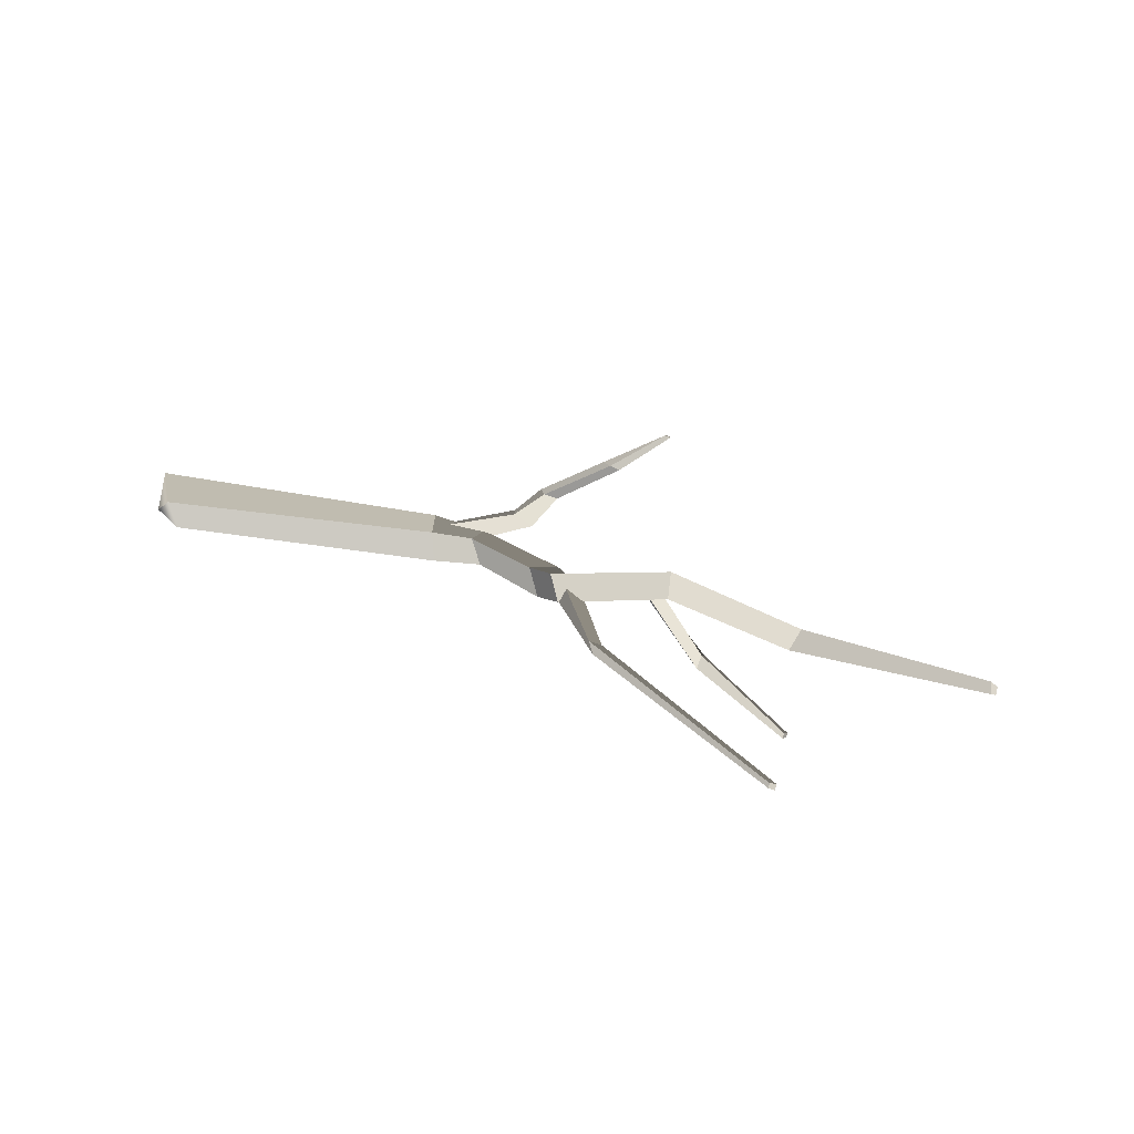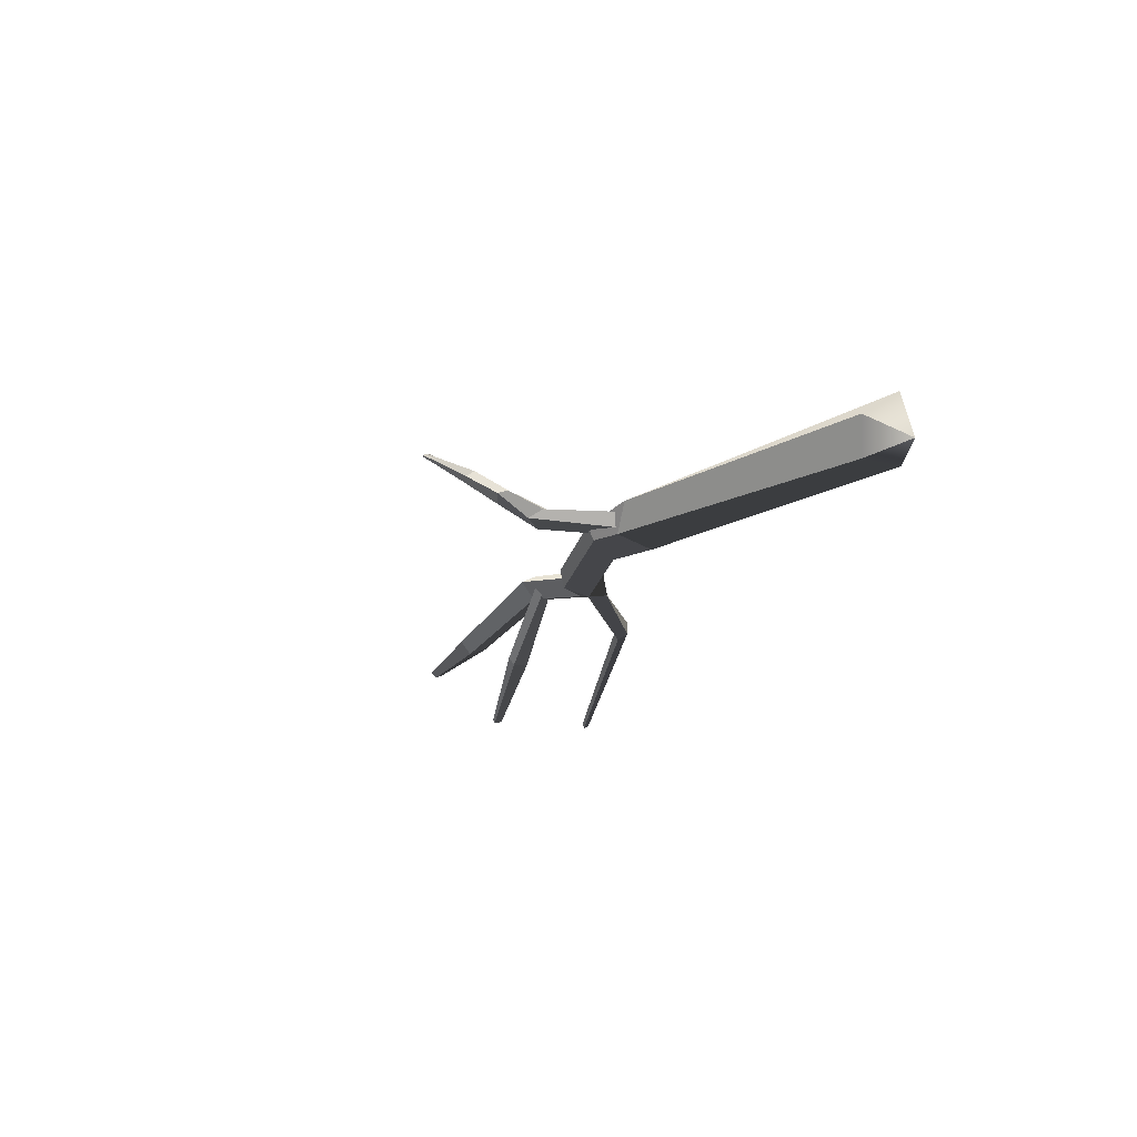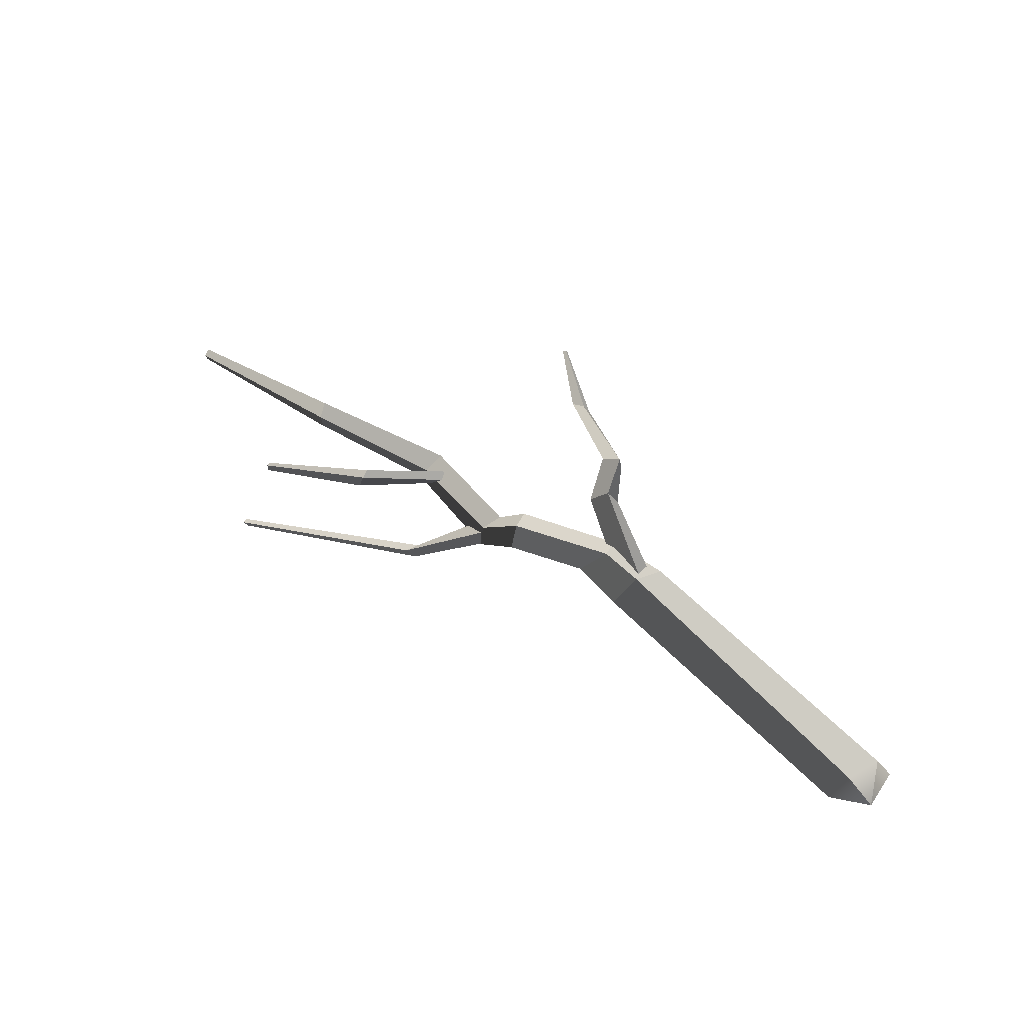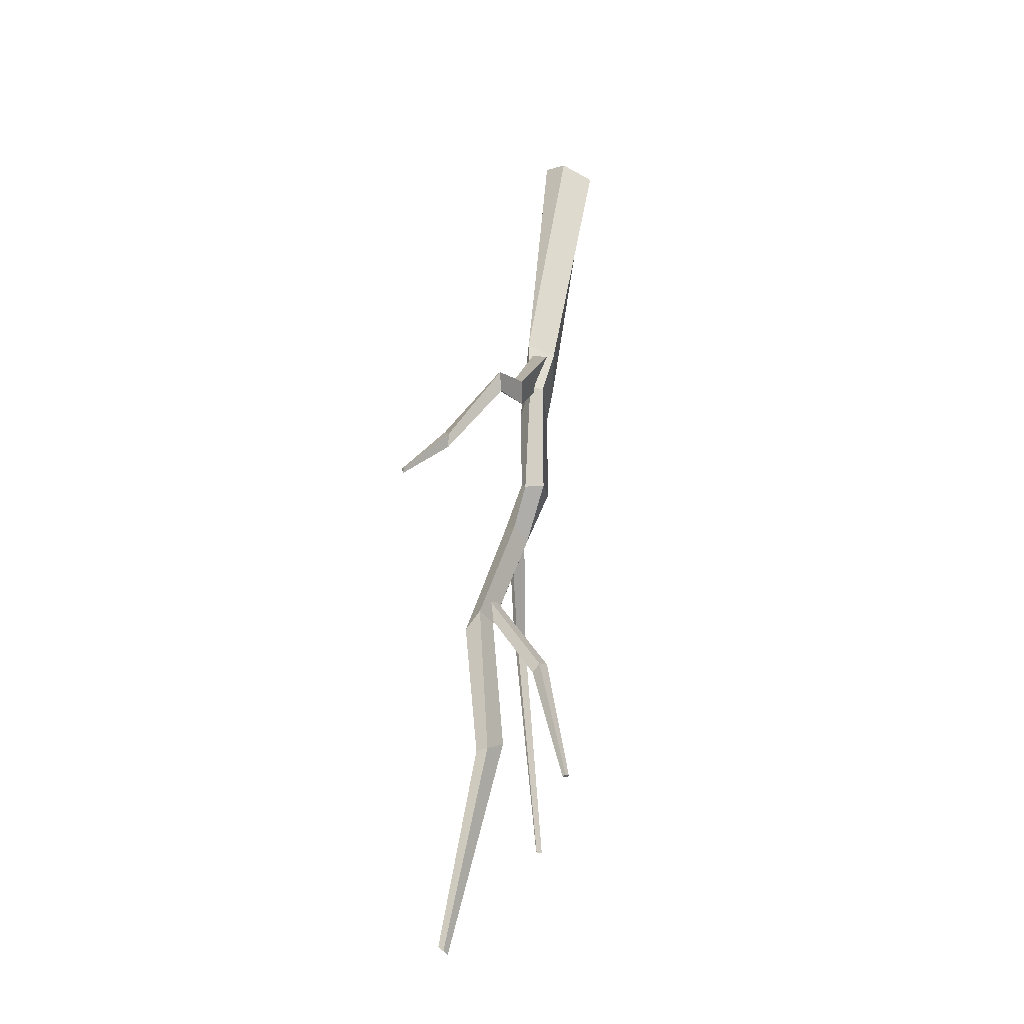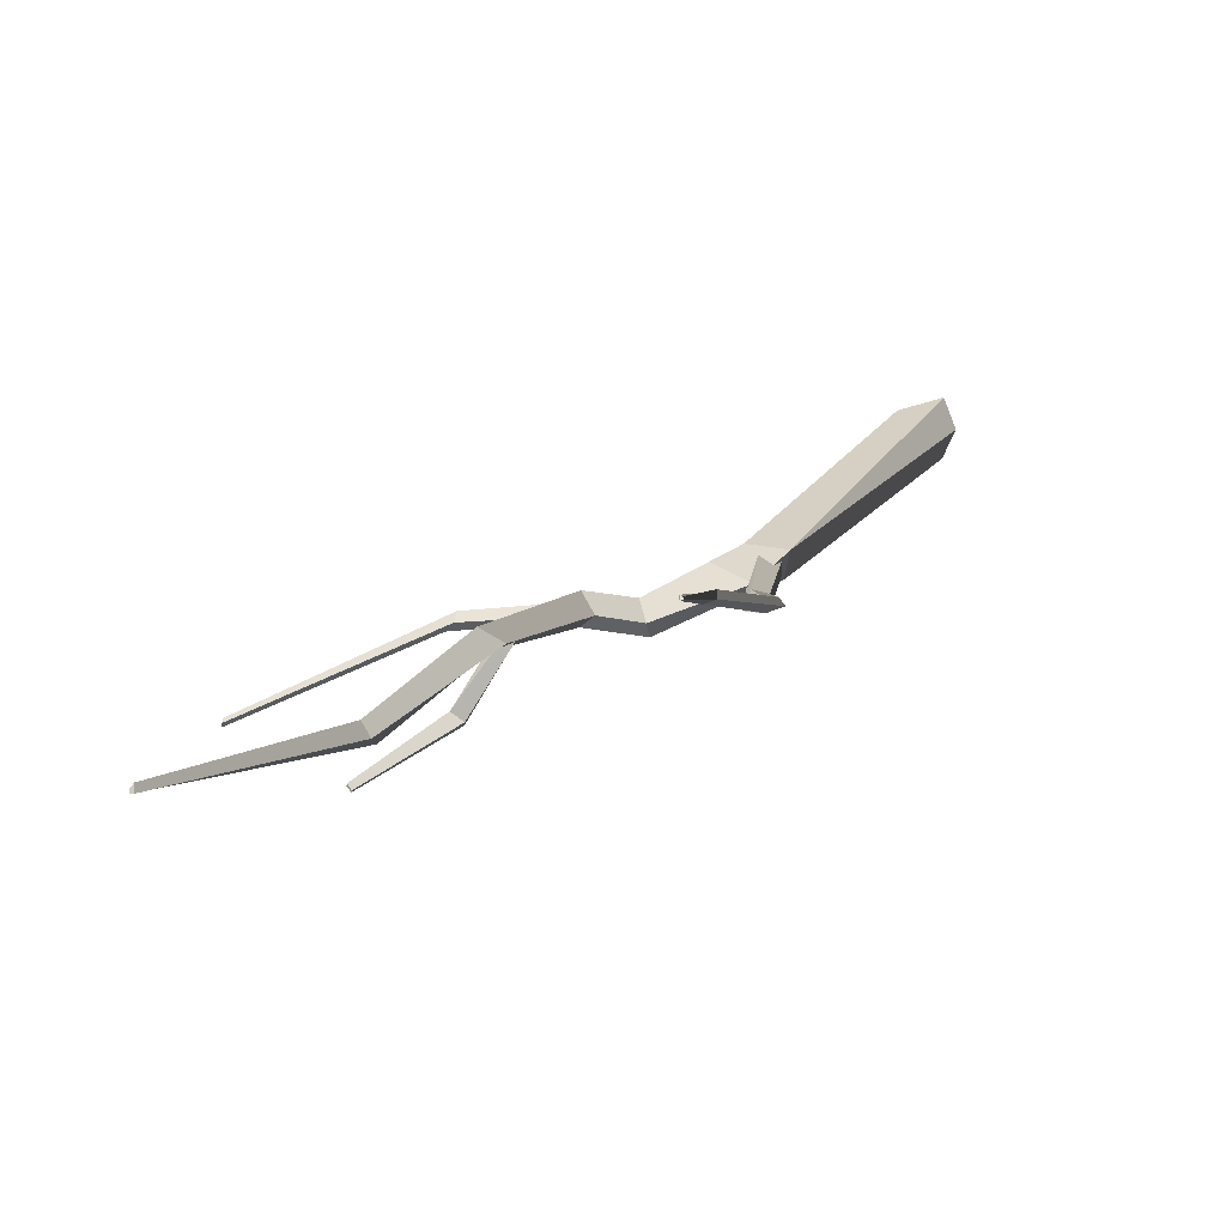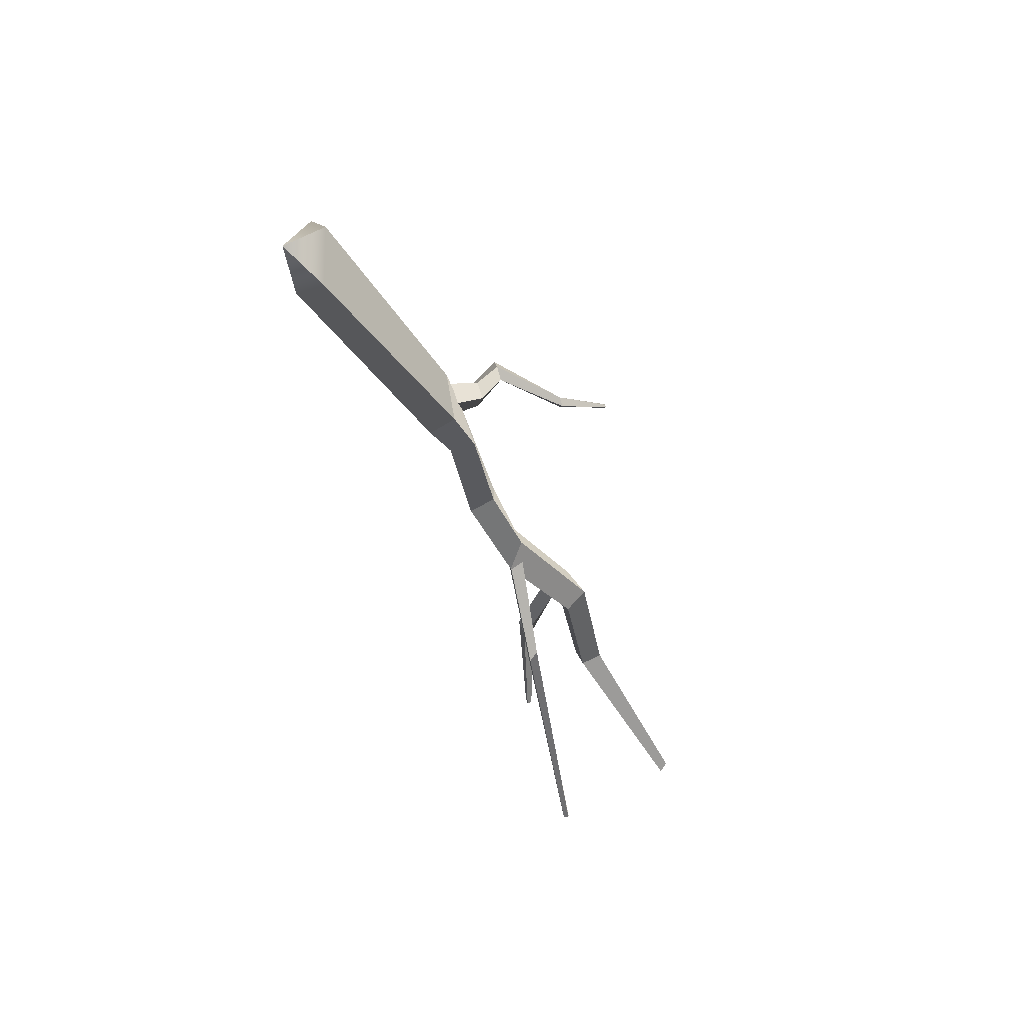
<metadata>
{"format":"obj","ext":"obj","renderer":"f3d","projection":"perspective","resolution":1024,"background":"white","views":[{"elev":18.3,"azim":-141.3,"up":"+Y"},{"elev":-14.8,"azim":70.6,"up":"+Y"},{"elev":39.6,"azim":40.6,"up":"+Z"},{"elev":74.2,"azim":-79.6,"up":"+Z"},{"elev":34.7,"azim":-29.8,"up":"+Y"},{"elev":-48.3,"azim":115.5,"up":"+Z"}]}
</metadata>
<code>
v 28.98 7.545 33.01
v 34.52 8.78 37.5
v 36.6 11.07 33.89
v 33.29 11.31 29.73
v 28.19 13.95 44.42
v 33.46 15.34 45.92
v 33.47 16.36 42.85
v 29.98 15.94 40.33
v 6.556 26.16 47.71
v 10.47 26.69 48.26
v 11.48 28.17 46.03
v 8.251 27.66 45.43
v -6.364 36.77 56.38
v -5.846 36.88 55.97
v -5.096 36.9 56.77
v -4.865 37.34 55.91
v -5.249 37.47 55
v 42.59 3.836 13.86
v 51.5 3.353 18.08
v 54.54 7.09 14.39
v 47.15 9.187 12.36
v -5.804 0.405 6.021
v -6.664 4.455 9.492
v -7.522 5.007 2.815
v -0.5798 2.627 4.144
v -100.2 -22.73 -27.18
v -100.2 -21.04 -26.77
v -99.1 -20.63 -28.26
v -98.83 -22.12 -28.26
v -37.28 -5.936 -15.86
v -35.03 -2.747 -14.42
v -32.72 -1.309 -17.17
v -34.64 -4.494 -17.95
v 46.22 8.675 6.182
v 45.03 0.01825 5.561
v 52.07 1.345 18.17
v 54.66 9.973 17.06
v -3.832 7.048 1.752
v -9.508 0.6392 -1.924
v -7.369 -0.8665 7.19
v -4.173 3.88 10.3
v -39.89 12.82 10.6
v -41.62 6.113 6.952
v -36.85 4.721 12.07
v -34.53 9.234 16.73
v -77.78 2.107 18.94
v -75.92 -3.581 15.98
v -74.7 -5.505 21.15
v -76.98 -1.191 23.48
v -136.3 2.6 15.08
v -137.4 -0.03143 13.32
v -138.1 -0.5829 14.87
v -137.4 0.793 16.98
v 10.26 4.092 9.226
v 8.104 -4.858 10.26
v 8.575 -3.1 18.11
v 7.055 2.454 18.65
v 32.76 8.644 9.177
v 31.89 -0.09259 11.75
v 39.47 2.731 20.21
v 39.09 6.688 22.07
v 124.8 3.157 -27.12
v 125.3 11.98 -29.73
v 136 17.71 -21.24
v 131 1.626 -13.14
v 134.2 11.58 -11.84
v 137.2 6.029 -24.08
v -31.26 8.097 7.835
v -27.7 6.84 11.34
v -28.23 8.897 13.4
v -32.48 8.578 12.24
v -79.42 -26.28 8.893
v -79.06 -26.75 11.3
v -79.12 -25.75 11.76
v -79.41 -24.87 9.418
v -49.68 -13.47 10.05
v -47.07 -14.16 15.11
v -47.56 -11.9 16.56
v -49.79 -10.22 12.24
f 13 15 14
f 15 16 14
f 16 17 14
f 14 17 13
f 18 19 2 1
f 19 20 3 2
f 20 21 4 3
f 21 18 1 4
f 2 6 5 1
f 3 7 6 2
f 4 8 7 3
f 1 5 8 4
f 5 6 10 9
f 6 7 11 10
f 7 8 12 11
f 8 5 9 12
f 10 15 13 9
f 11 16 15 10
f 12 17 16 11
f 13 17 12 9
f 27 26 30 31
f 31 32 28 27
f 32 33 29 28
f 33 30 26 29
f 29 26 27 28
f 30 22 23 31
f 23 24 32 31
f 24 25 33 32
f 25 22 30 33
f 53 50 51 52
f 54 55 39 38
f 55 56 40 39
f 56 57 41 40
f 57 54 38 41
f 39 43 42 38
f 40 44 43 39
f 41 45 44 40
f 38 42 45 41
f 42 43 47 46
f 43 44 48 47
f 44 45 49 48
f 45 42 46 49
f 47 51 50 46
f 48 52 51 47
f 49 53 52 48
f 50 53 49 46
f 58 59 55 54
f 59 60 56 55
f 60 61 57 56
f 61 58 54 57
f 34 35 59 58
f 35 36 60 59
f 36 37 61 60
f 37 34 58 61
f 34 63 62 35
f 64 63 34 37
f 37 66 64
f 62 65 36 35
f 65 66 37 36
f 64 66 67
f 66 65 67
f 65 62 67
f 62 63 67
f 63 64 67
f 73 72 76 77
f 77 78 74 73
f 78 79 75 74
f 79 76 72 75
f 75 72 73 74
f 76 68 69 77
f 69 70 78 77
f 70 71 79 78
f 71 68 76 79

</code>
